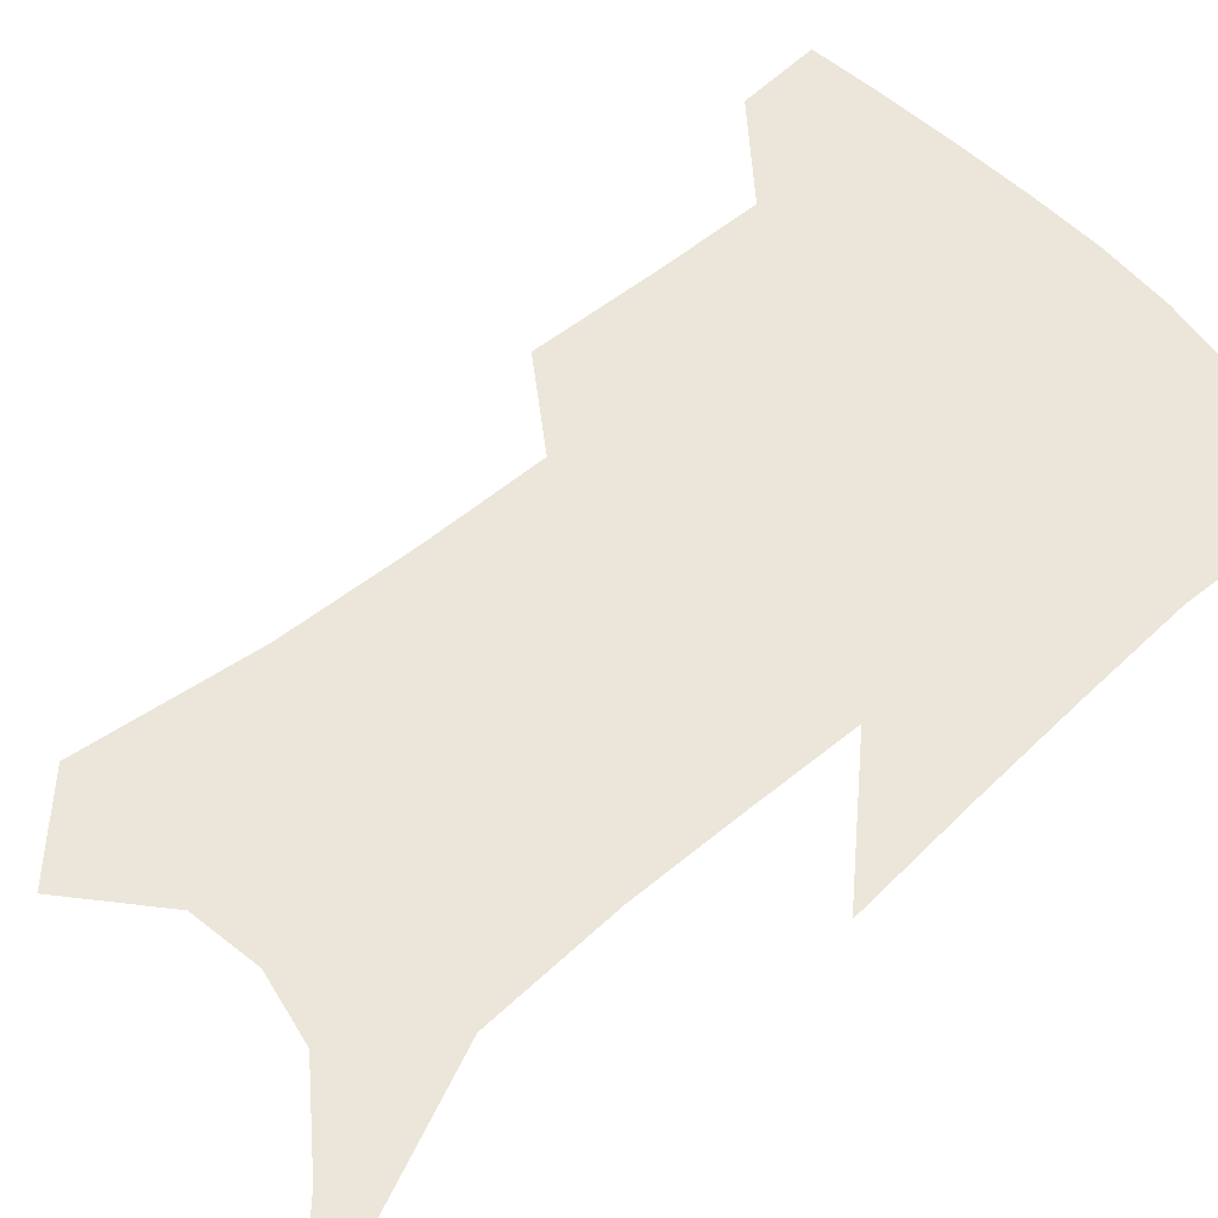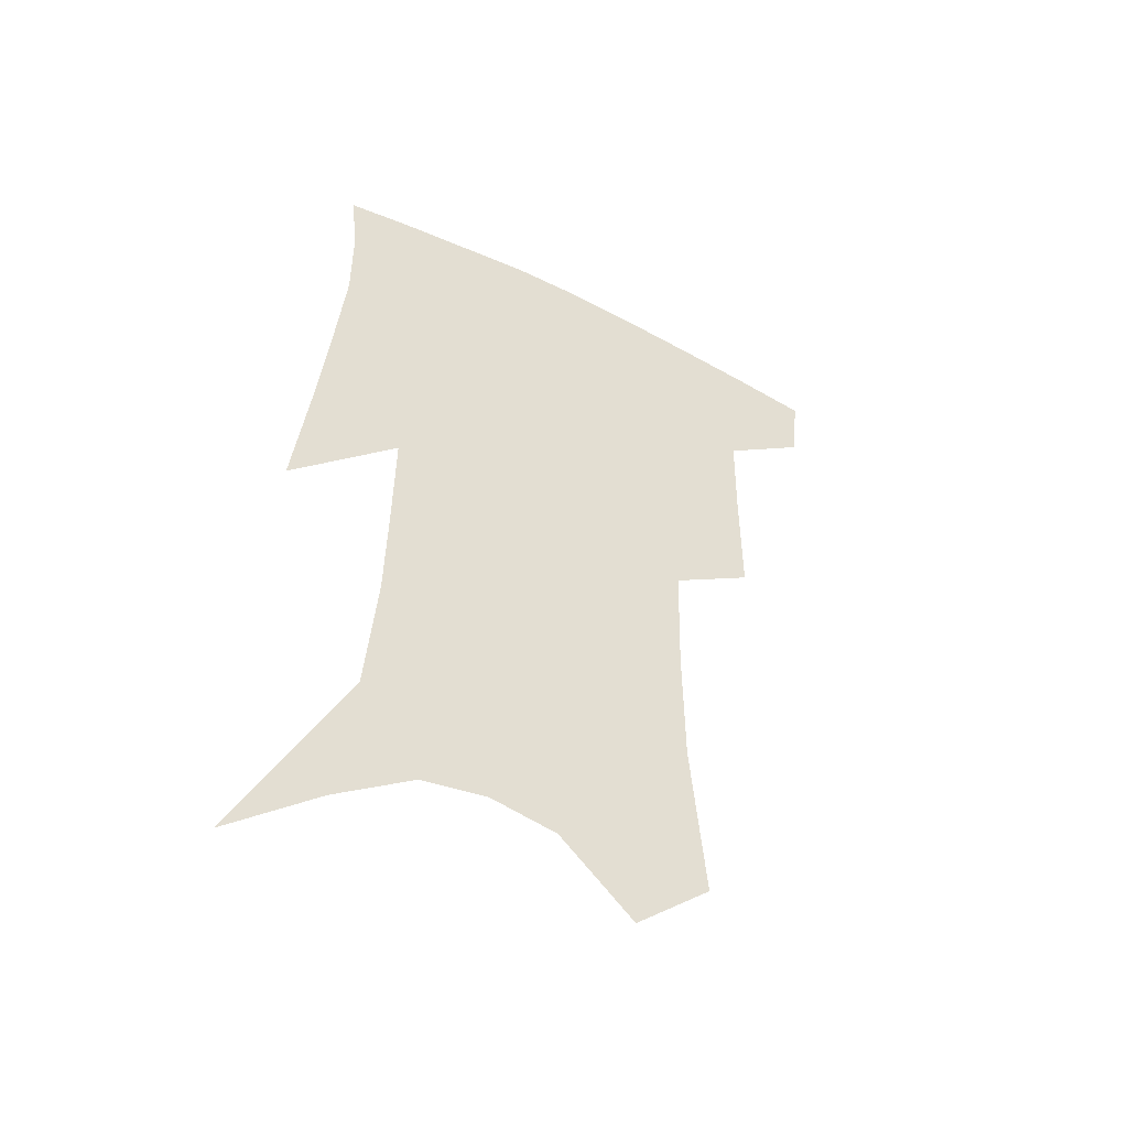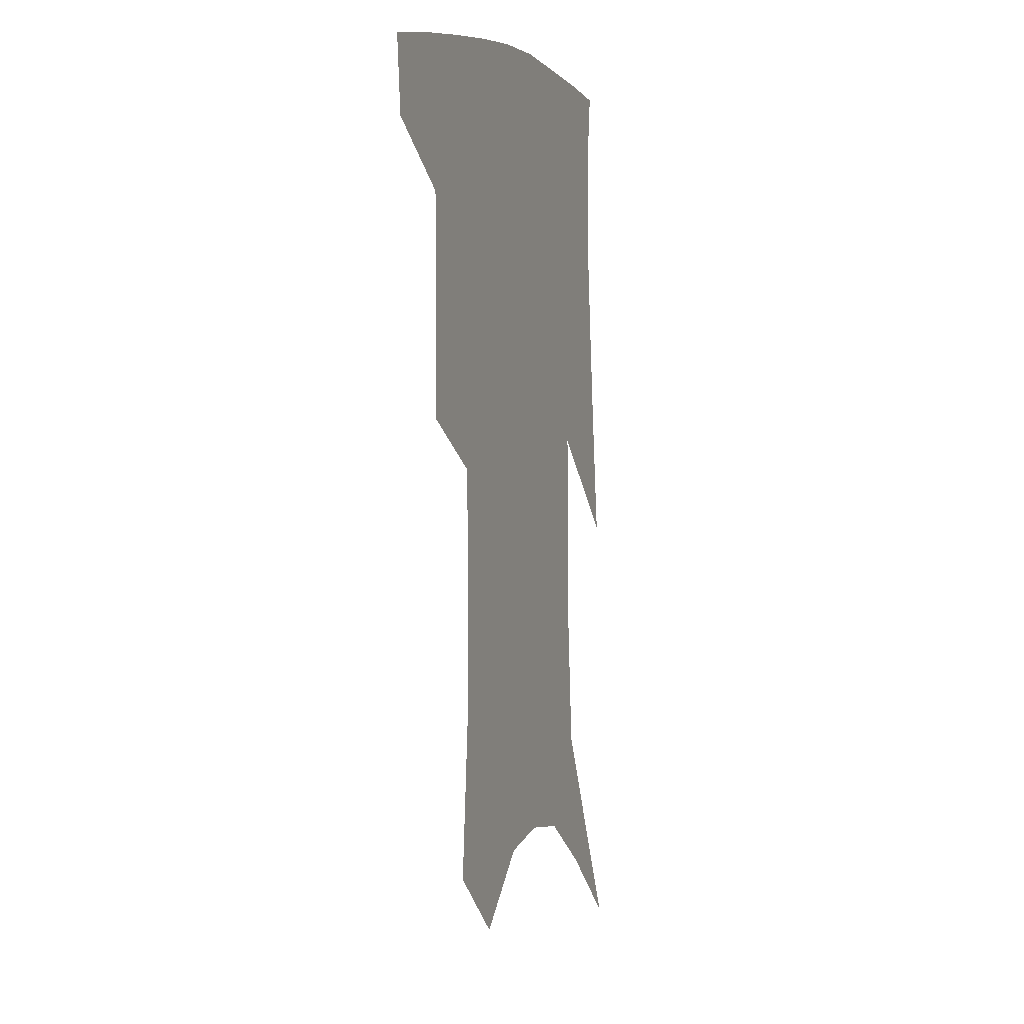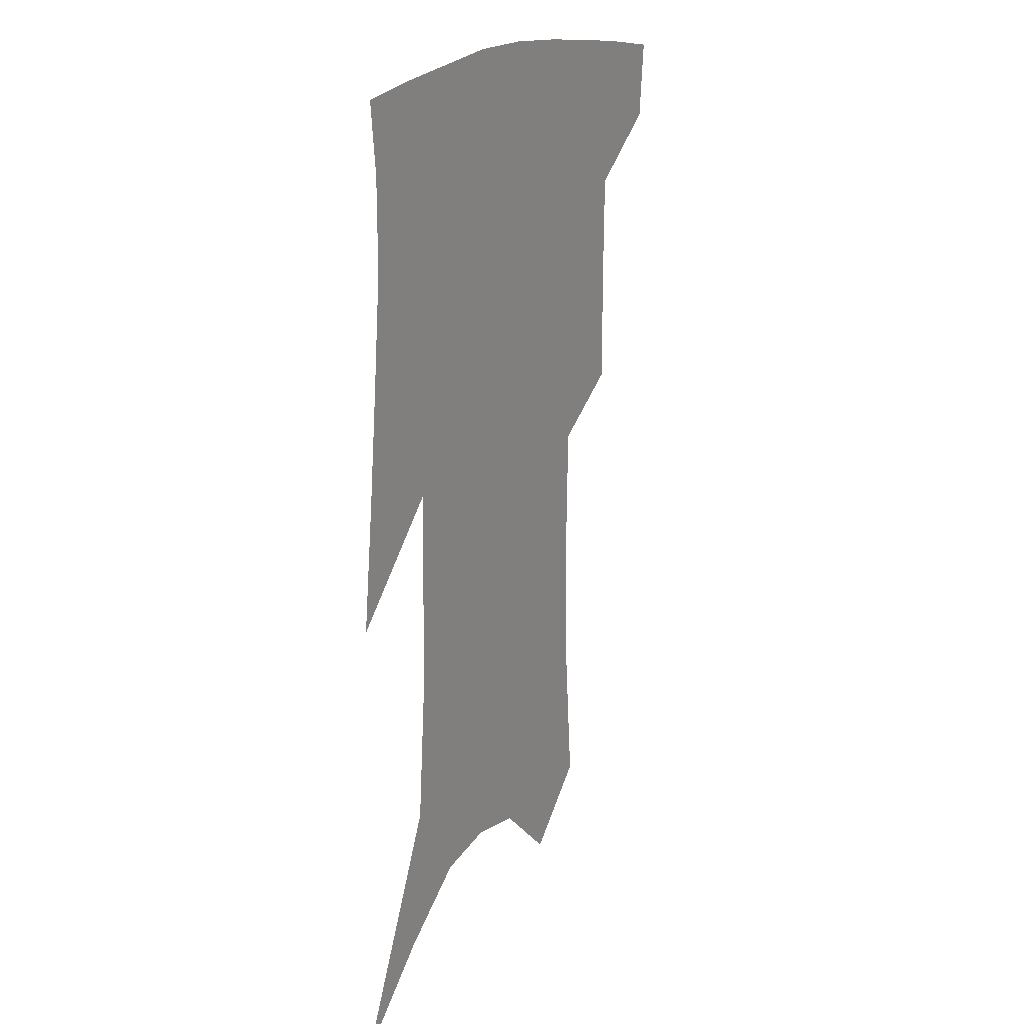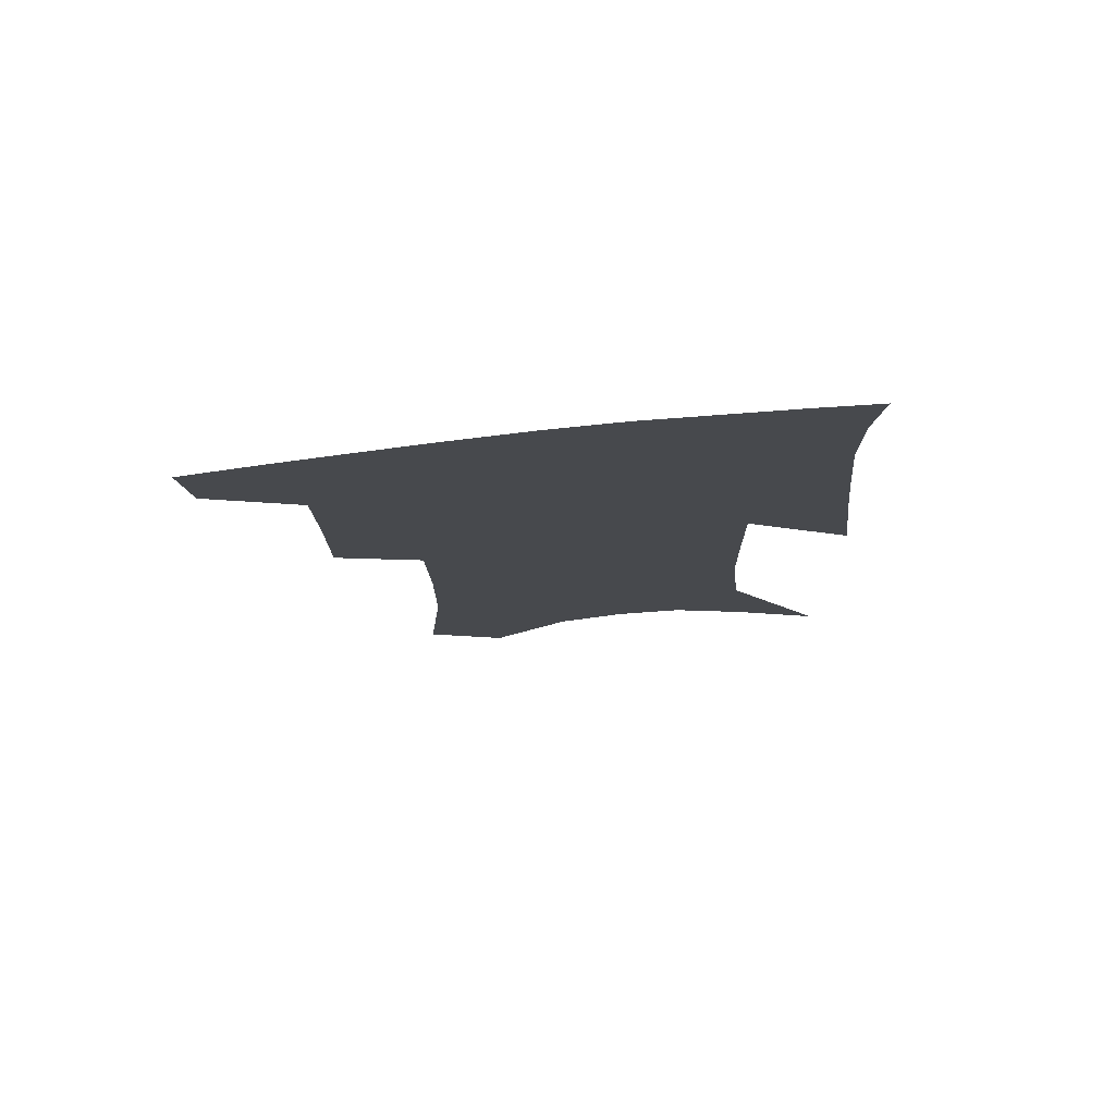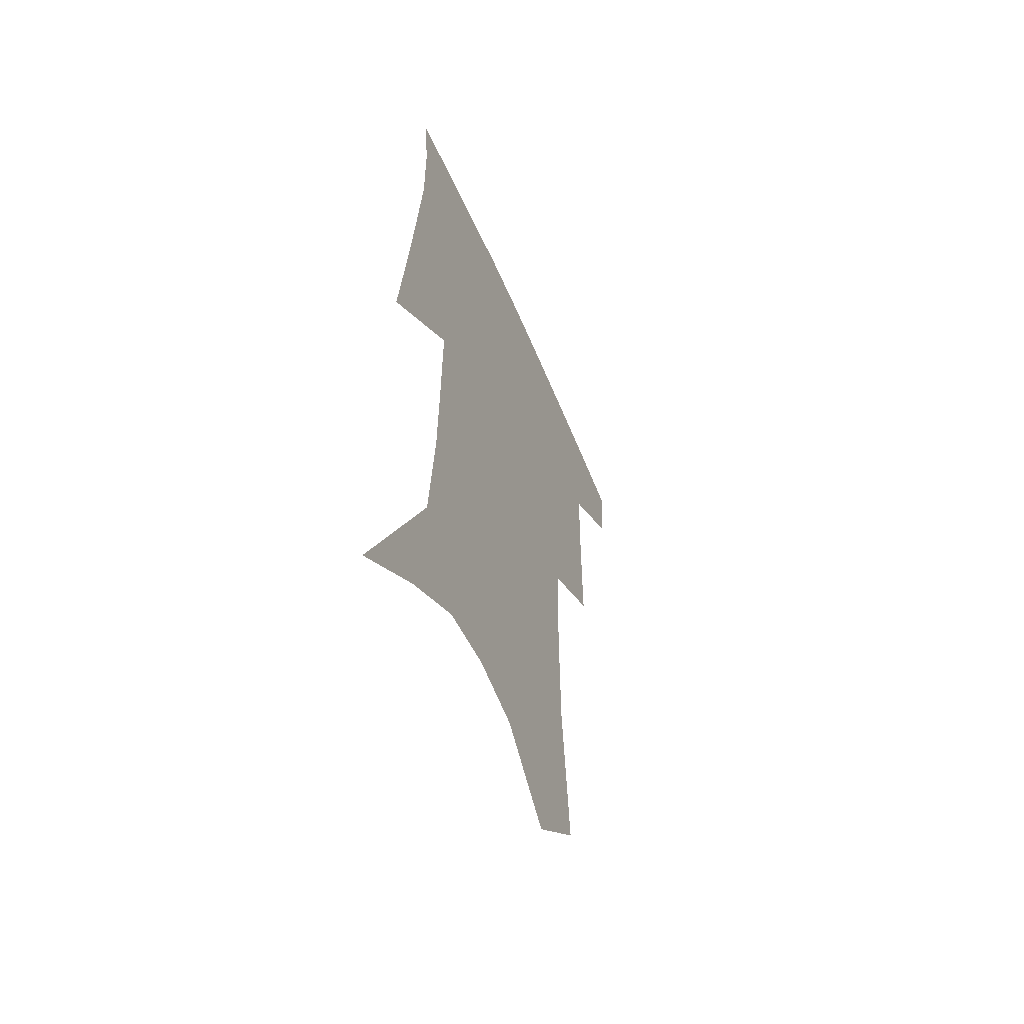
<metadata>
{"format":"obj","ext":"obj","renderer":"f3d","projection":"perspective","resolution":1024,"background":"white","views":[{"elev":57.5,"azim":50.6,"up":"+Z"},{"elev":-50.9,"azim":152.2,"up":"+Y"},{"elev":2.4,"azim":-69.5,"up":"+Y"},{"elev":20.2,"azim":118.9,"up":"+Y"},{"elev":78.4,"azim":-5.6,"up":"+Y"},{"elev":-57.1,"azim":113.2,"up":"+Y"}]}
</metadata>
<code>
v 478.8 381.4 0
v 476.4 406.7 0
v 507.1 288 0
v 507.3 326.7 0
v 506.8 361.3 0
v 504.1 386.8 0
v 500.4 410.7 0
v 529.8 133.3 0
v 534.6 188.6 0
v 535 231.2 0
v 534.1 271.2 0
v 532.1 306.1 0
v 531.8 339.7 0
v 530.1 366.4 0
v 527.5 390.1 0
v 524.5 414 0
v 554.5 110.7 0
v 558.3 170.7 0
v 557.3 208.1 0
v 557.3 251 0
v 555.4 283.1 0
v 554.9 317.9 0
v 554.3 346.2 0
v 553.5 370.9 0
v 551.2 393.3 0
v 548.5 416.9 0
v 579 133.8 0
v 579.1 181.8 0
v 578.1 220.2 0
v 577 255.3 0
v 575.6 287.5 0
v 575.5 321.7 0
v 575.3 348.5 0
v 575.5 373.1 0
v 574.8 395.1 0
v 572.3 419 0
v 600.6 138.1 0
v 599.1 183.1 0
v 597.8 220.8 0
v 596.7 259.7 0
v 596 294.2 0
v 595.7 323.7 0
v 596 350.3 0
v 596.8 374.3 0
v 597.3 395.7 0
v 596 419.4 0
v 622.5 134.8 0
v 620.4 174.2 0
v 617.1 222.1 0
v 616.6 255.5 0
v 616.9 286.8 0
v 616.1 318.8 0
v 615.8 350.4 0
v 617.5 372.9 0
v 619.1 395.4 0
v 620.8 417.2 0
v 648.2 116.8 0
v 642.4 164.9 0
v 638.8 209.2 0
v 638 243.8 0
v 637.5 280 0
v 636.8 313.5 0
v 636.7 343.4 0
v 638.5 368.8 0
v 640.2 393.9 0
v 643 415.2 0
v 677.7 91.05 0
v 673.3 245.2 0
v 668.5 286.8 0
v 664.6 324 0
v 661.3 359.8 0
v 661.2 389.5 0
v 663.7 412.6 0
v 691 451 0
f 5 6 1
f 1 6 2
f 6 7 2
f 11 12 3
f 3 12 4
f 12 13 4
f 4 13 5
f 13 14 5
f 5 14 6
f 14 15 6
f 6 15 7
f 15 16 7
f 17 18 8
f 8 18 9
f 18 19 9
f 9 19 10
f 19 20 10
f 10 20 11
f 20 21 11
f 11 21 12
f 21 22 12
f 12 22 13
f 22 23 13
f 13 23 14
f 23 24 14
f 14 24 15
f 24 25 15
f 15 25 16
f 25 26 16
f 17 27 18
f 27 28 18
f 18 28 19
f 28 29 19
f 19 29 20
f 29 30 20
f 20 30 21
f 30 31 21
f 21 31 22
f 31 32 22
f 22 32 23
f 32 33 23
f 23 33 24
f 33 34 24
f 24 34 25
f 34 35 25
f 25 35 26
f 35 36 26
f 27 37 28
f 37 38 28
f 28 38 29
f 38 39 29
f 29 39 30
f 39 40 30
f 30 40 31
f 40 41 31
f 31 41 32
f 41 42 32
f 32 42 33
f 42 43 33
f 33 43 34
f 43 44 34
f 34 44 35
f 44 45 35
f 35 45 36
f 45 46 36
f 37 47 38
f 47 48 38
f 38 48 39
f 48 49 39
f 39 49 40
f 49 50 40
f 40 50 41
f 50 51 41
f 41 51 42
f 51 52 42
f 42 52 43
f 52 53 43
f 43 53 44
f 53 54 44
f 44 54 45
f 54 55 45
f 45 55 46
f 55 56 46
f 47 57 48
f 57 58 48
f 48 58 49
f 58 59 49
f 49 59 50
f 59 60 50
f 50 60 51
f 60 61 51
f 51 61 52
f 61 62 52
f 52 62 53
f 62 63 53
f 53 63 54
f 63 64 54
f 54 64 55
f 64 65 55
f 55 65 56
f 65 66 56
f 57 67 58
f 61 68 62
f 68 69 62
f 62 69 63
f 69 70 63
f 63 70 64
f 70 71 64
f 64 71 65
f 71 72 65
f 65 72 66
f 72 73 66

</code>
